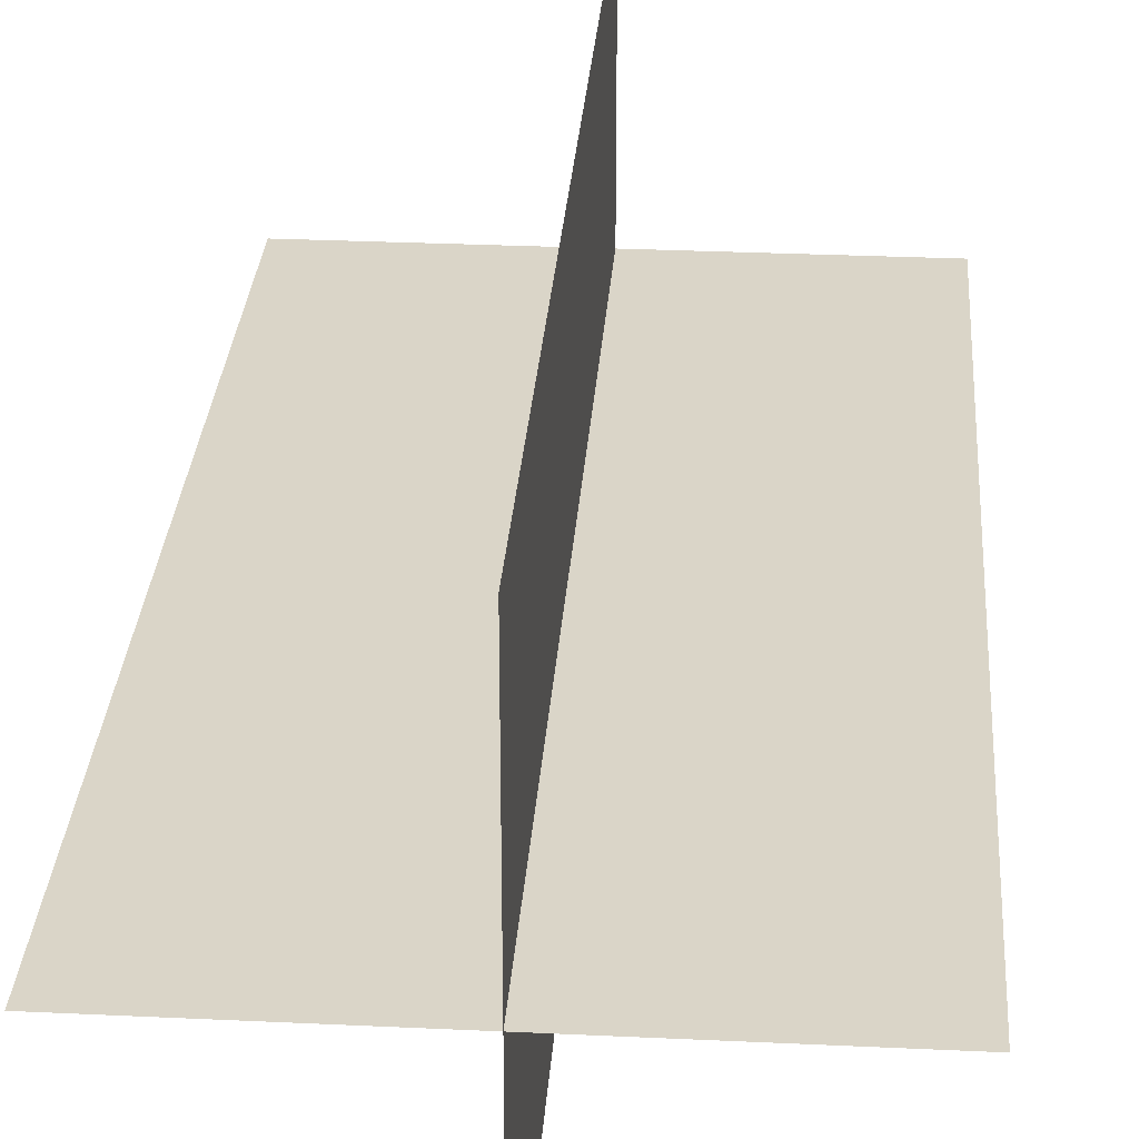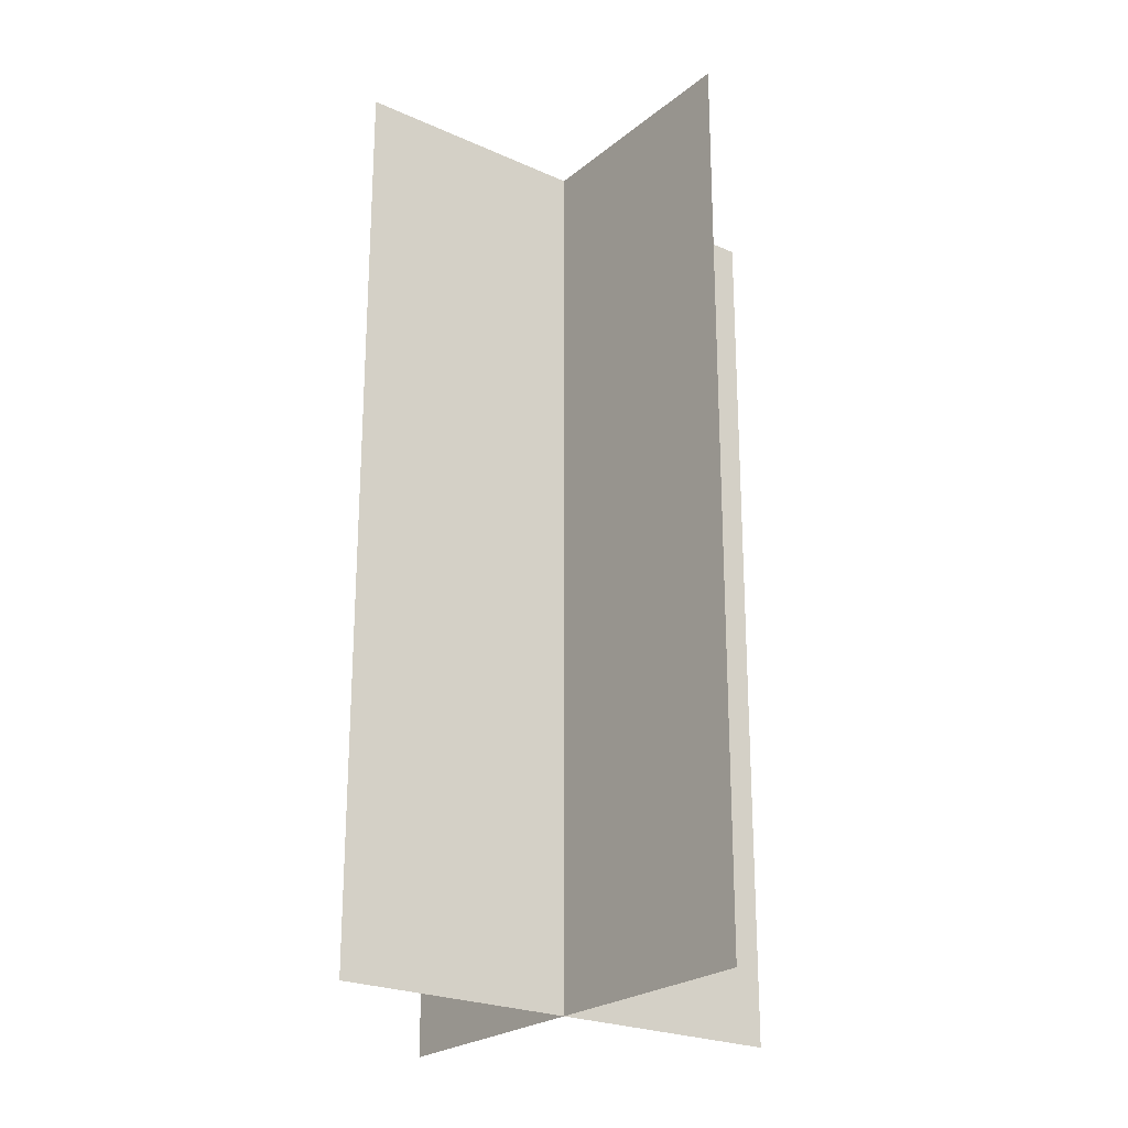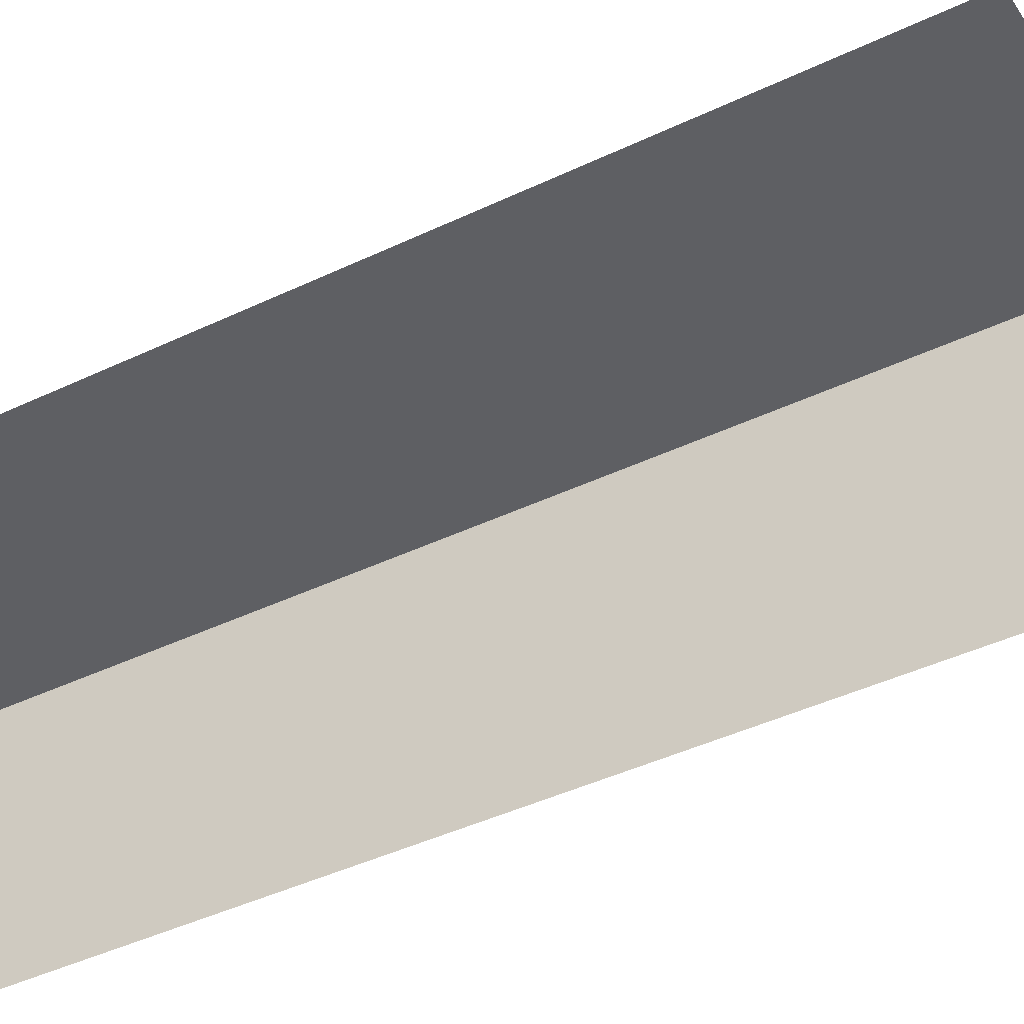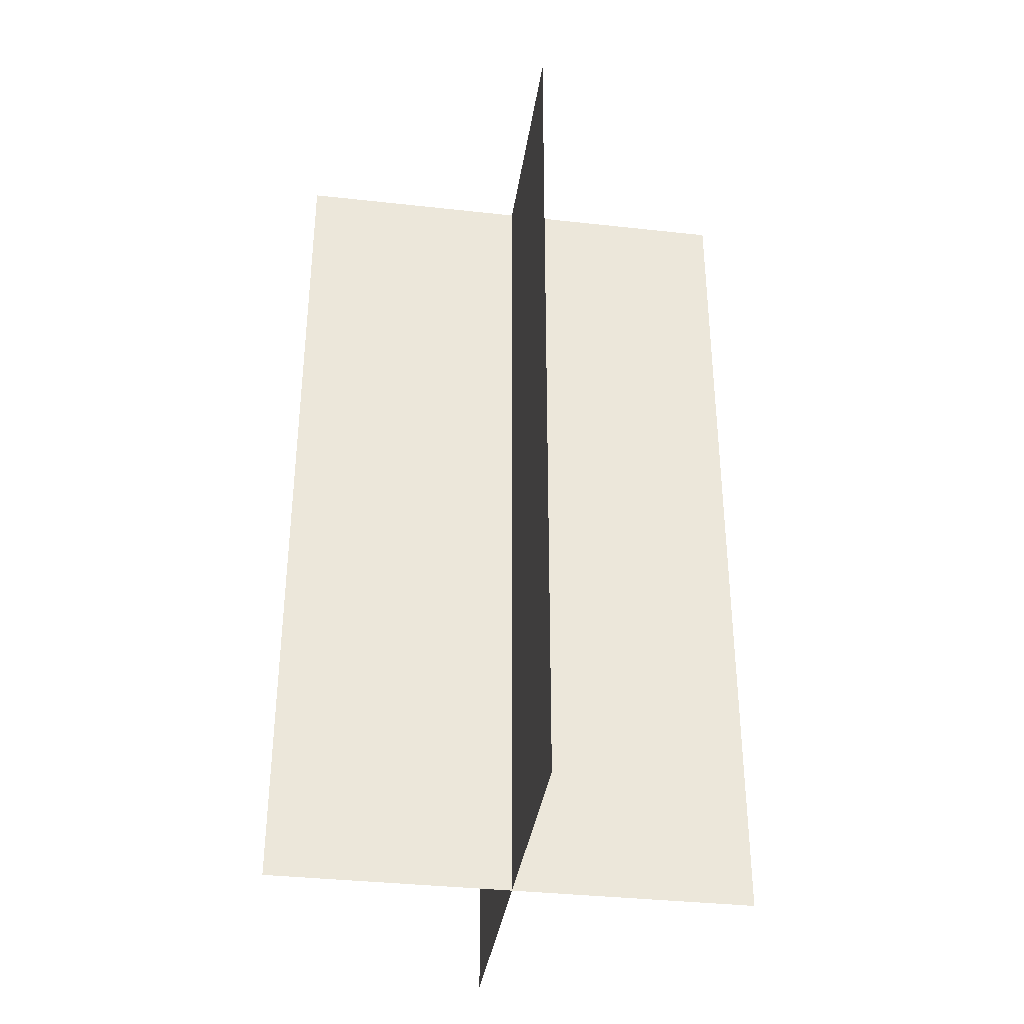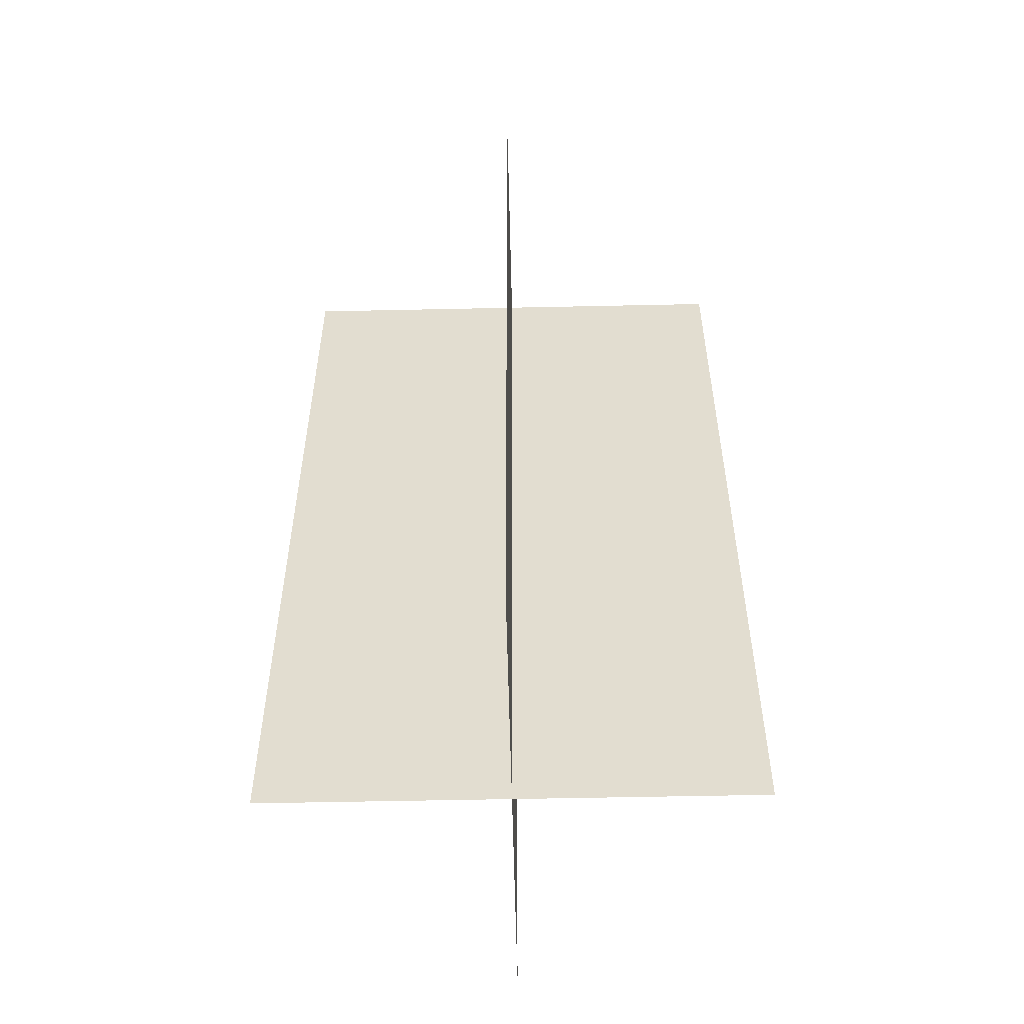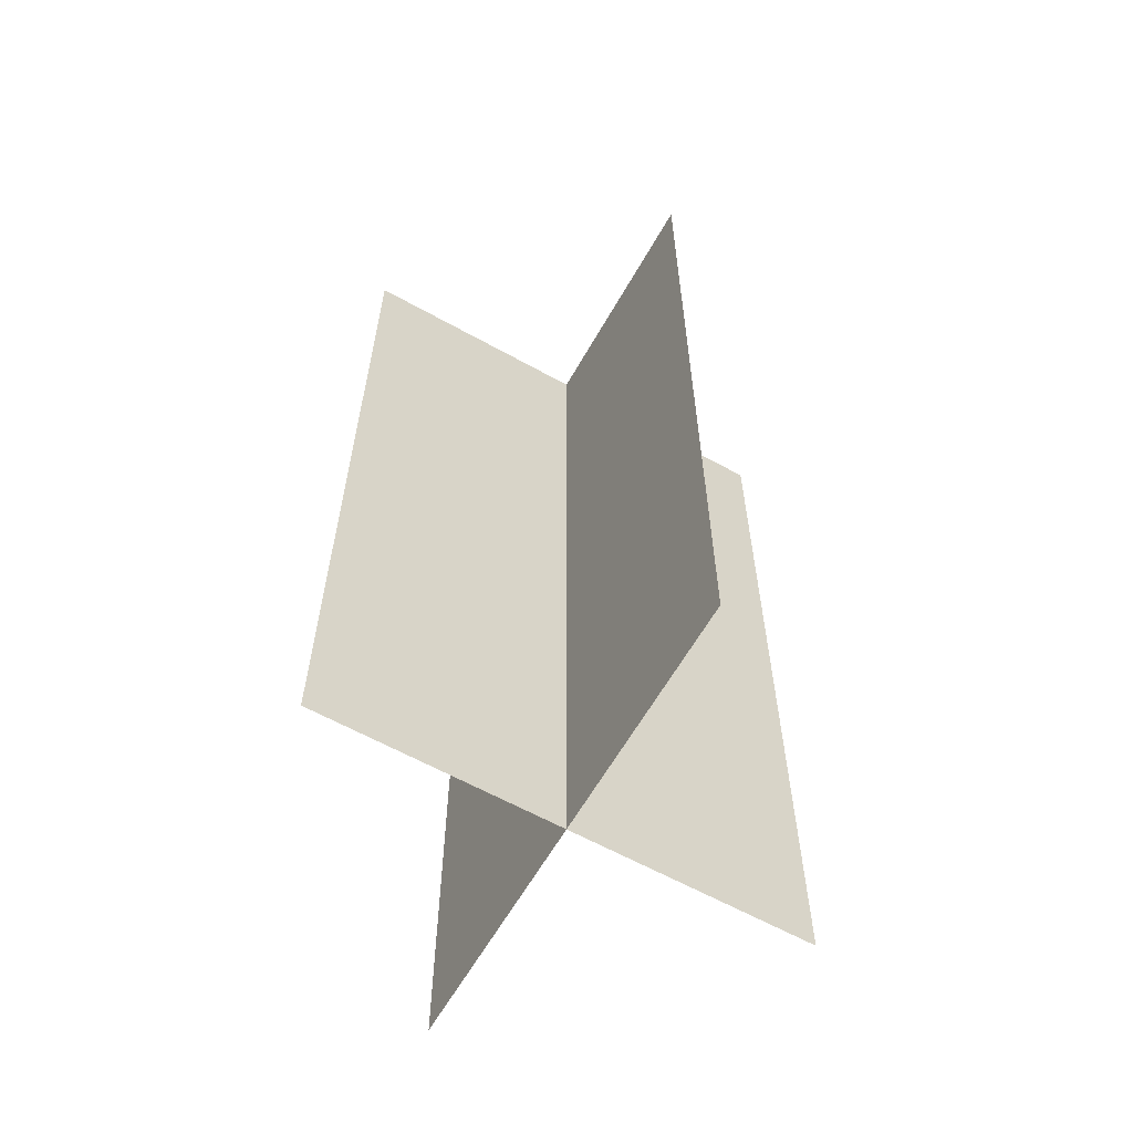
<metadata>
{"format":"obj","ext":"obj","renderer":"f3d","projection":"perspective","resolution":1024,"background":"white","views":[{"elev":29.2,"azim":-176.0,"up":"+Z"},{"elev":-23.7,"azim":-126.9,"up":"+Y"},{"elev":-41.8,"azim":-59.9,"up":"+Z"},{"elev":-36.0,"azim":171.7,"up":"+Y"},{"elev":-54.5,"azim":-88.7,"up":"+Y"},{"elev":-61.8,"azim":150.5,"up":"+Y"}]}
</metadata>
<code>
o Grass
v -0 5.945 1.579
v 0 0 1.579
v -1e-06 5.945 -1.579
v -0 -0 -1.579
v 1.579 5.945 0
v 1.579 -0 -0
v -1.579 5.945 1e-06
v -1.579 -0 0
v 1.579 1.568 -0
v -1.579 1.568 0
v 0 1.568 1.579
v -0 1.568 -1.579
f 2 12 11
f 9 8 10
f 9 7 5
f 11 3 1
f 2 4 12
f 9 6 8
f 9 10 7
f 11 12 3

</code>
